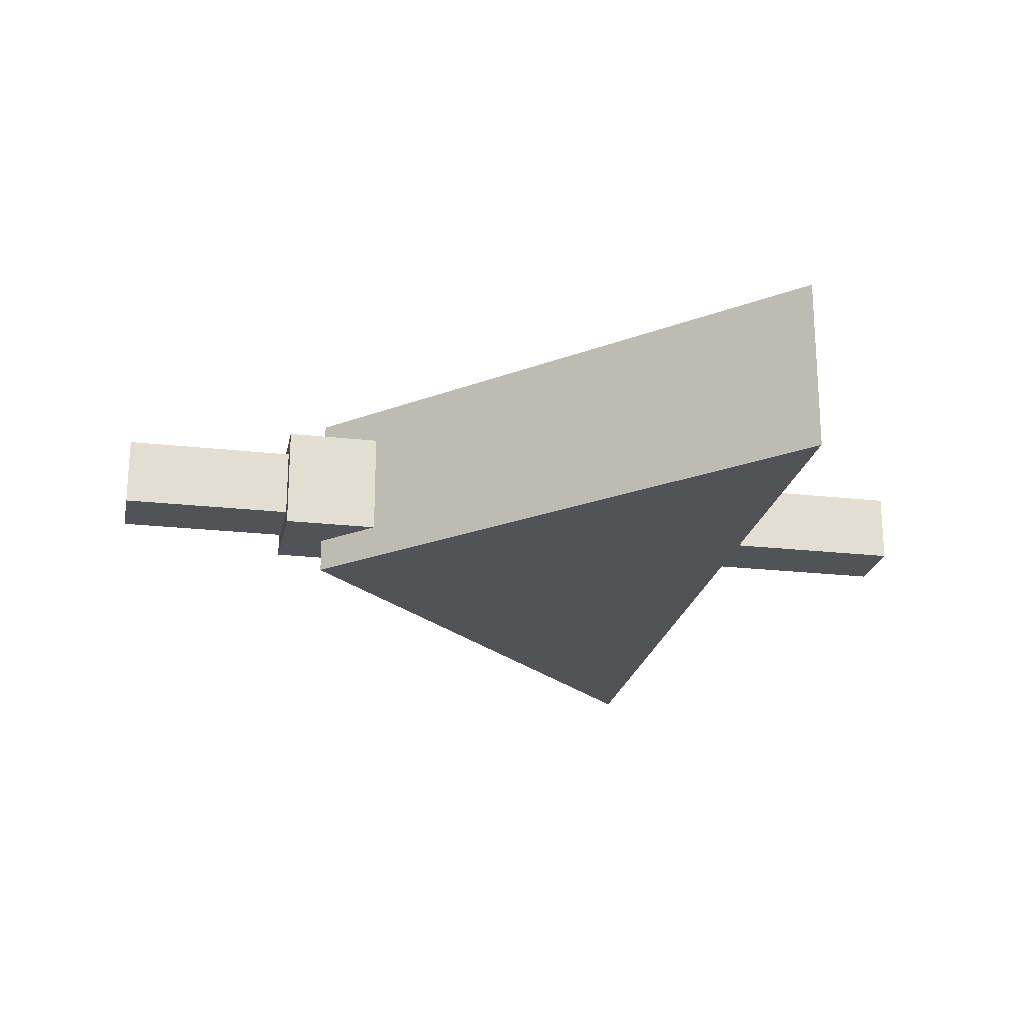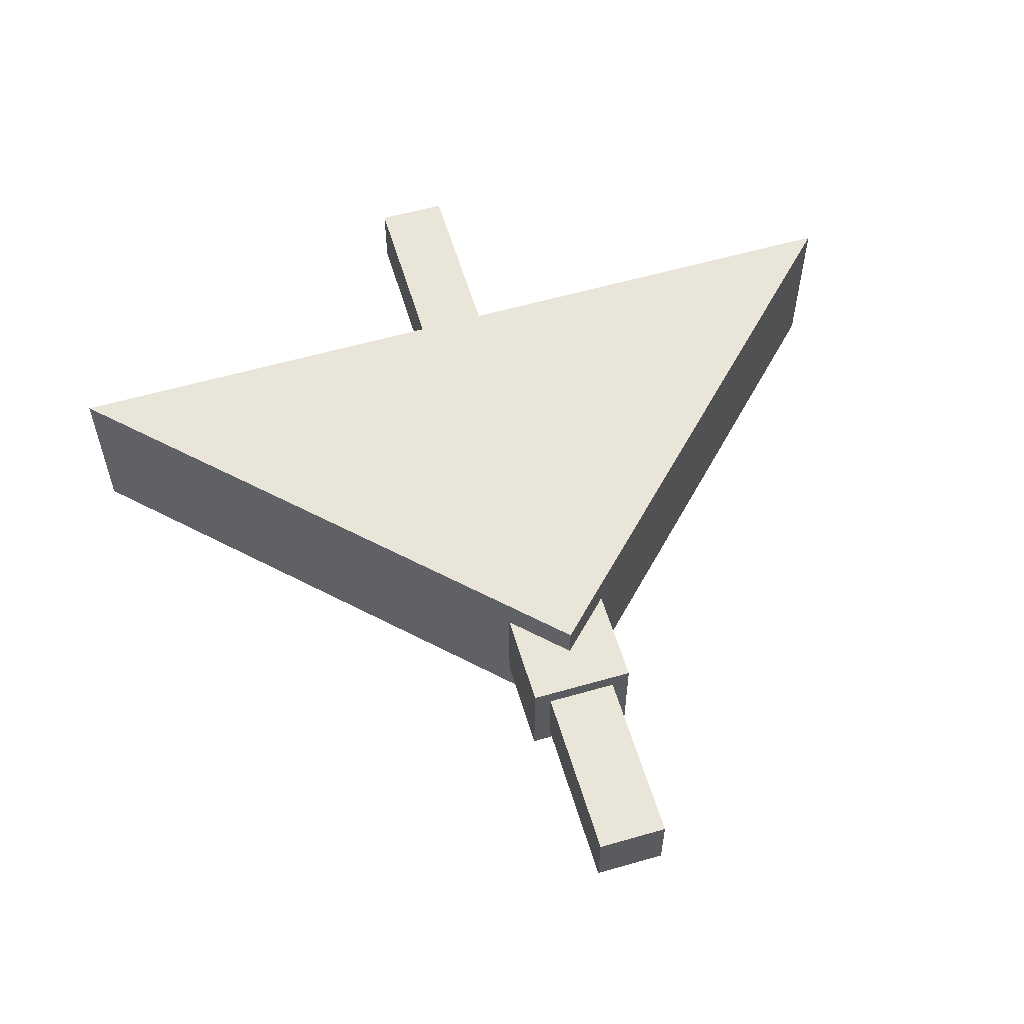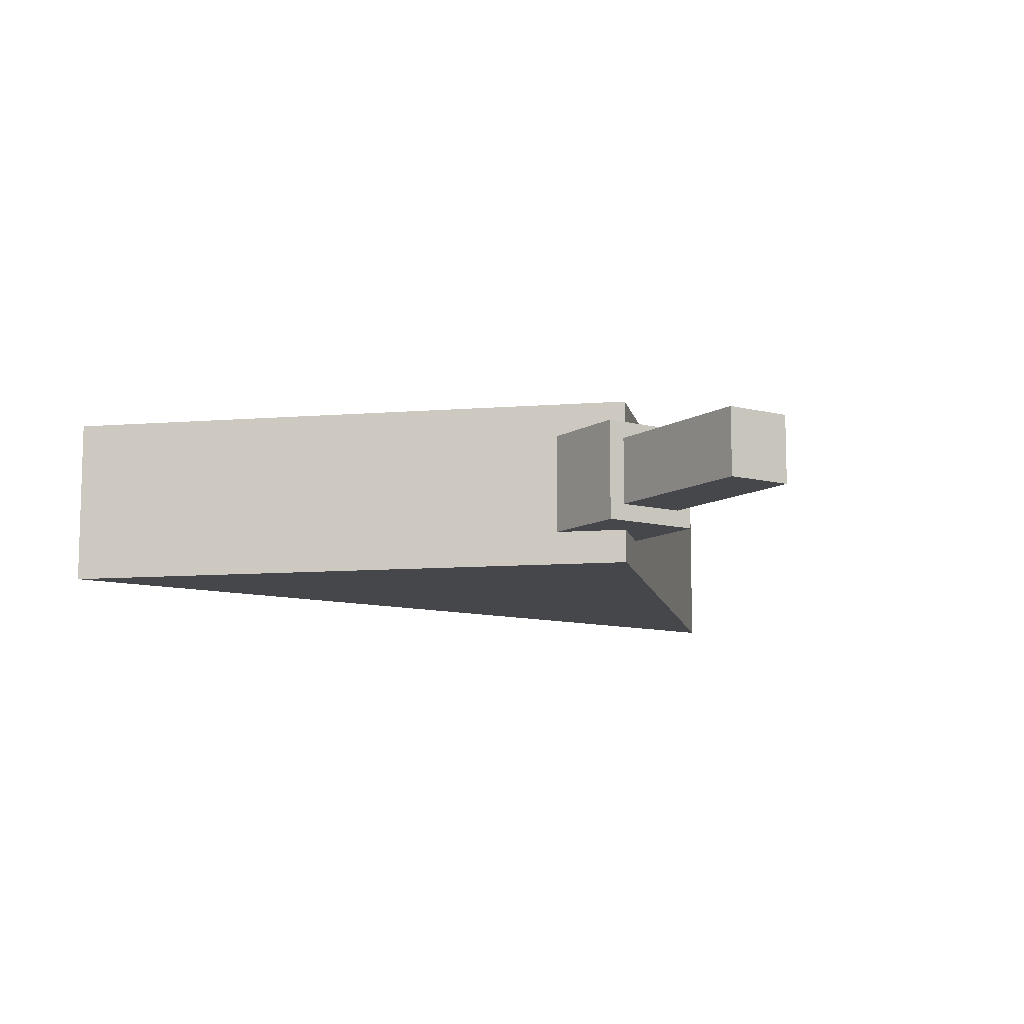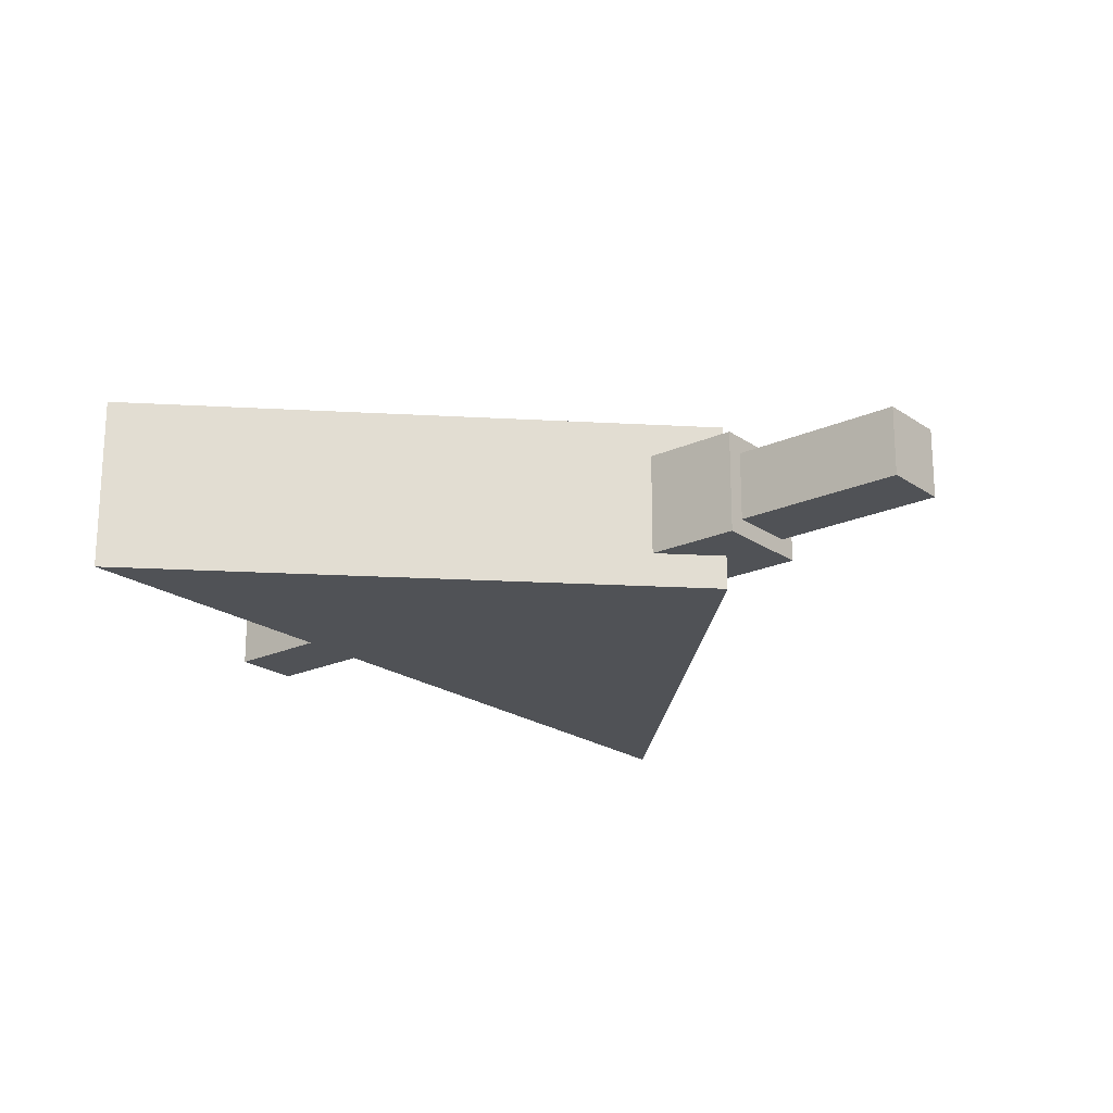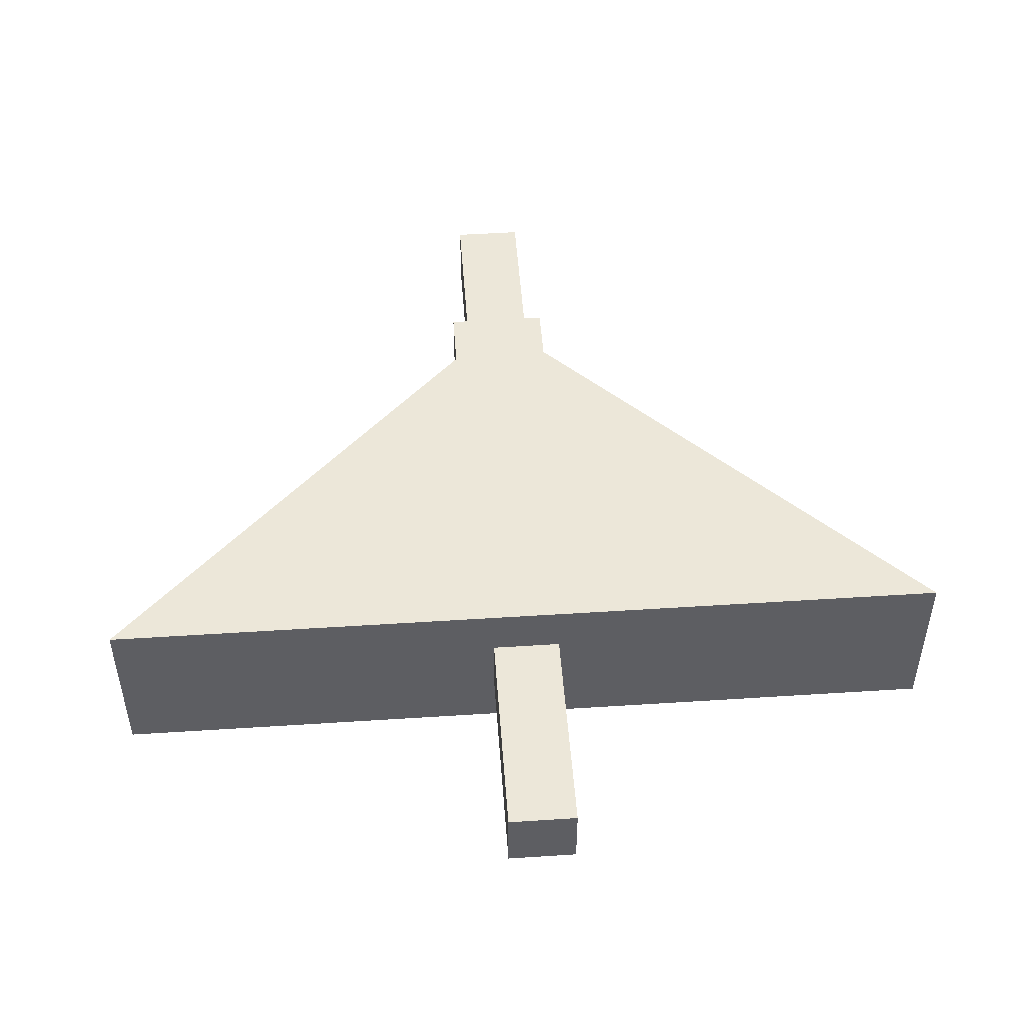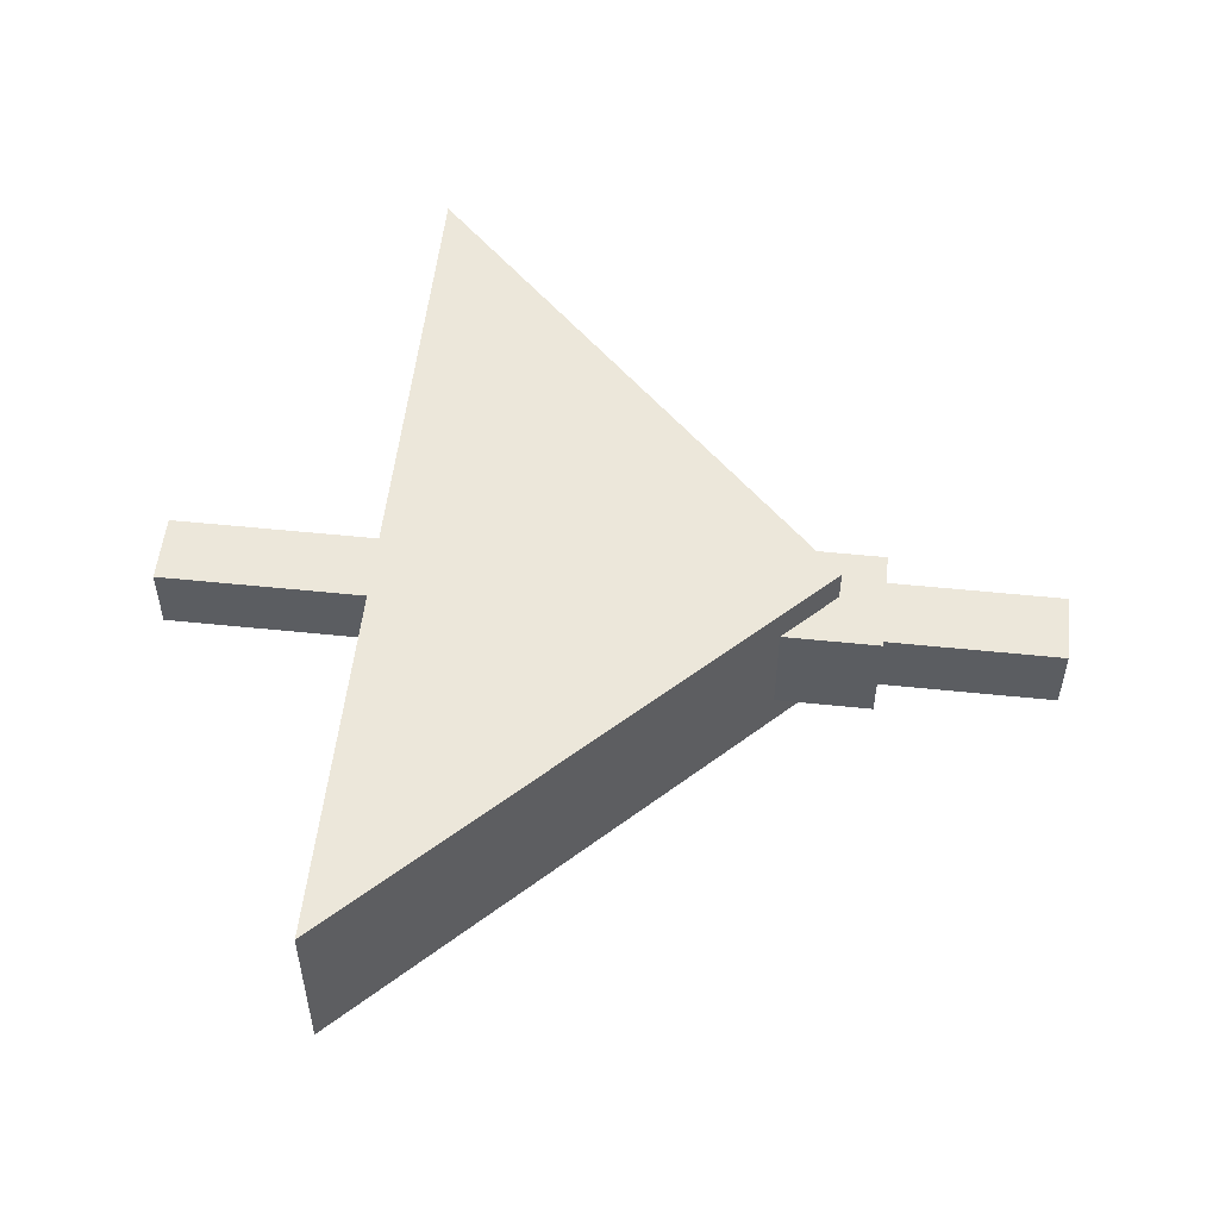
<metadata>
{"format":"obj","ext":"obj","renderer":"f3d","projection":"perspective","resolution":1024,"background":"white","views":[{"elev":-22.2,"azim":78.8,"up":"+Z"},{"elev":58.0,"azim":-16.6,"up":"+Z"},{"elev":-10.4,"azim":-33.7,"up":"+Z"},{"elev":-21.0,"azim":-50.8,"up":"+Z"},{"elev":49.7,"azim":175.9,"up":"+Z"},{"elev":53.6,"azim":-83.7,"up":"+Z"}]}
</metadata>
<code>
o Cube.001
v -1 0.5 0.2
v 0 -0.5 0.2
v 1 0.5 0.2
v 1 0.5 -0.2
v -1 0.5 -0.2
v 0 -0.5 -0.2
v 0.08 -0.3013 -0.08
v 0.08 -0.3013 0.08
v 0.08 -1 0.08
v 0.08 -1 -0.08
v -0.08 -1 0.08
v -0.08 -1 -0.08
v -0.08 -0.3013 0.08
v -0.08 -0.3013 -0.08
v 0.08 1 -0.08
v 0.08 1 0.08
v 0.08 0.4587 0.08
v 0.08 0.4587 -0.08
v -0.08 0.4587 0.08
v -0.08 0.4587 -0.08
v -0.08 1 0.08
v -0.08 1 -0.08
v 0.12 -0.38 -0.12
v 0.12 -0.38 0.12
v 0.12 -0.6 0.12
v 0.12 -0.6 -0.12
v -0.12 -0.6 0.12
v -0.12 -0.6 -0.12
v -0.12 -0.38 0.12
v -0.12 -0.38 -0.12
f 1 2 3
f 3 5 1
f 5 4 6
f 6 1 5
f 2 4 3
f 8 10 7
f 9 12 10
f 11 14 12
f 13 7 14
f 12 7 10
f 9 13 11
f 15 17 18
f 17 20 18
f 19 22 20
f 21 15 22
f 20 15 18
f 17 21 19
f 24 26 23
f 25 28 26
f 27 30 28
f 29 23 30
f 28 23 26
f 25 29 27
f 3 4 5
f 6 2 1
f 2 6 4
f 8 9 10
f 9 11 12
f 11 13 14
f 13 8 7
f 12 14 7
f 9 8 13
f 15 16 17
f 17 19 20
f 19 21 22
f 21 16 15
f 20 22 15
f 17 16 21
f 24 25 26
f 25 27 28
f 27 29 30
f 29 24 23
f 28 30 23
f 25 24 29

</code>
